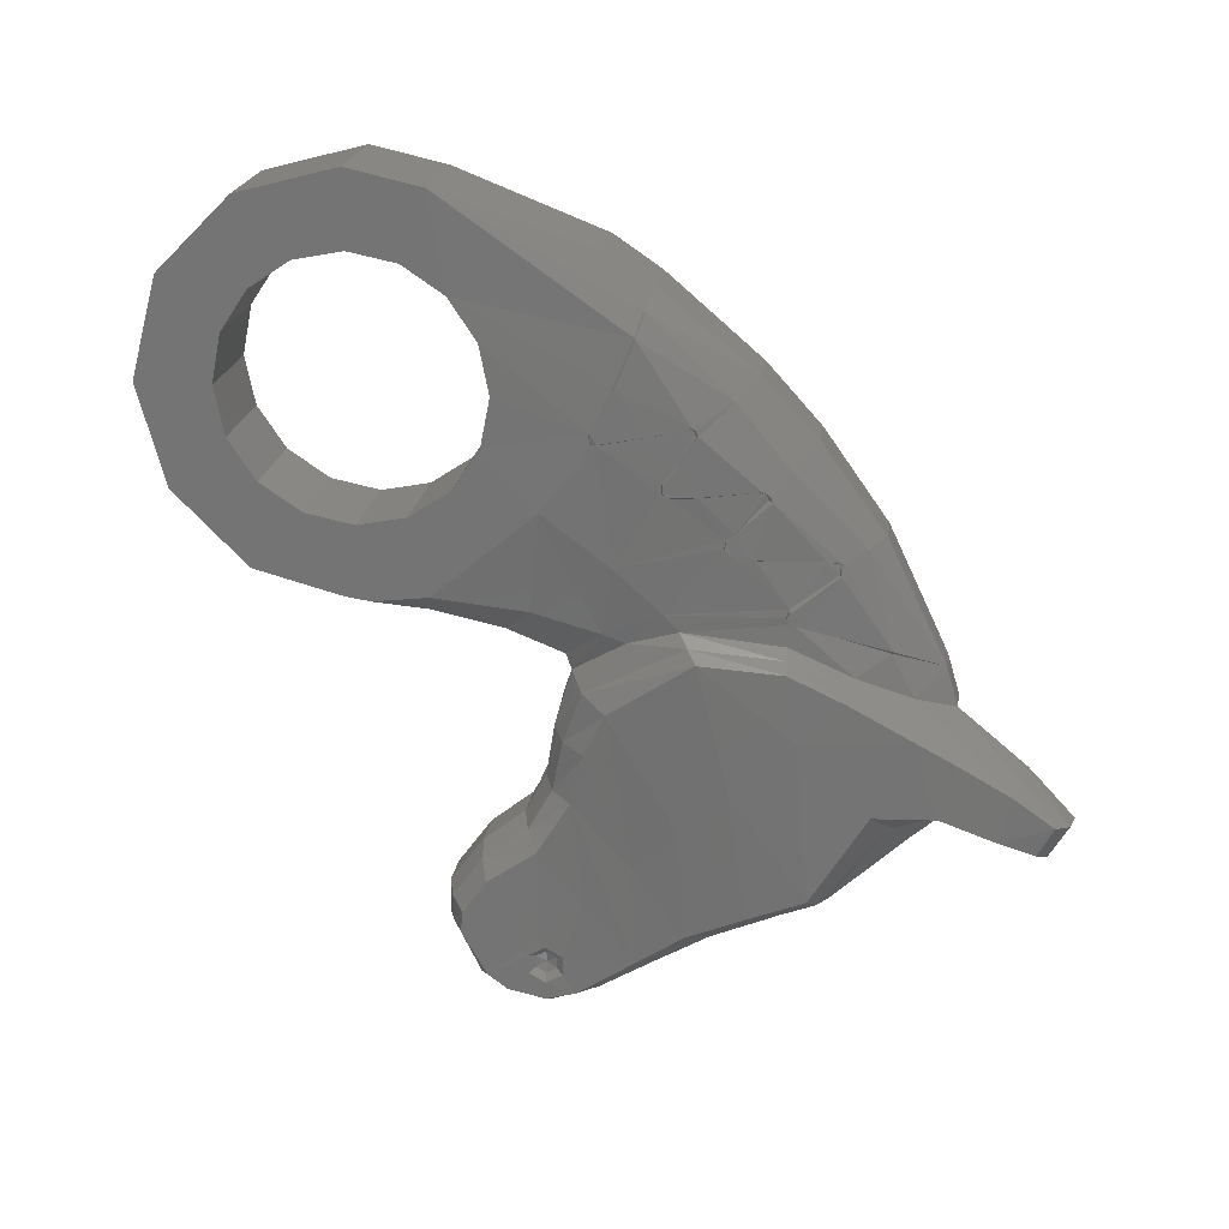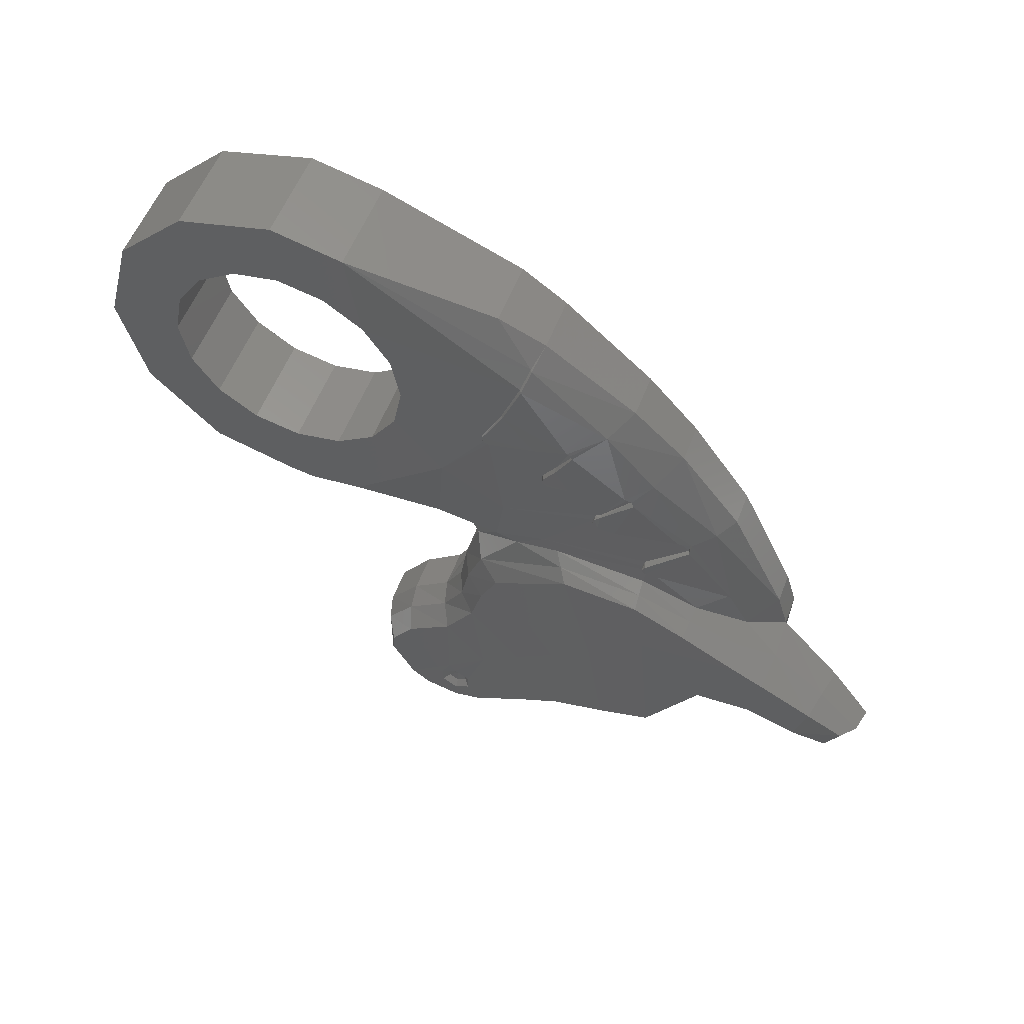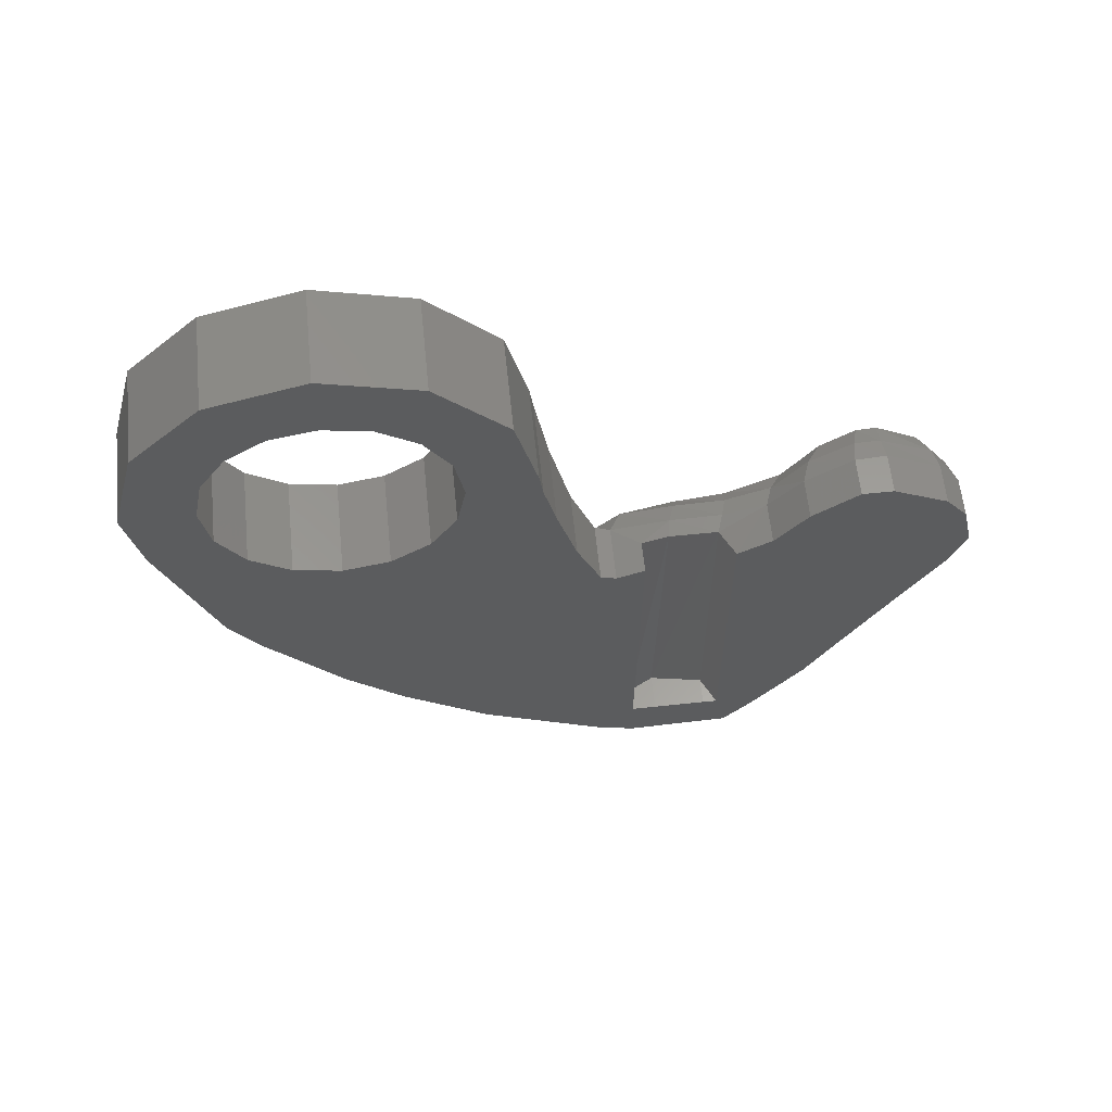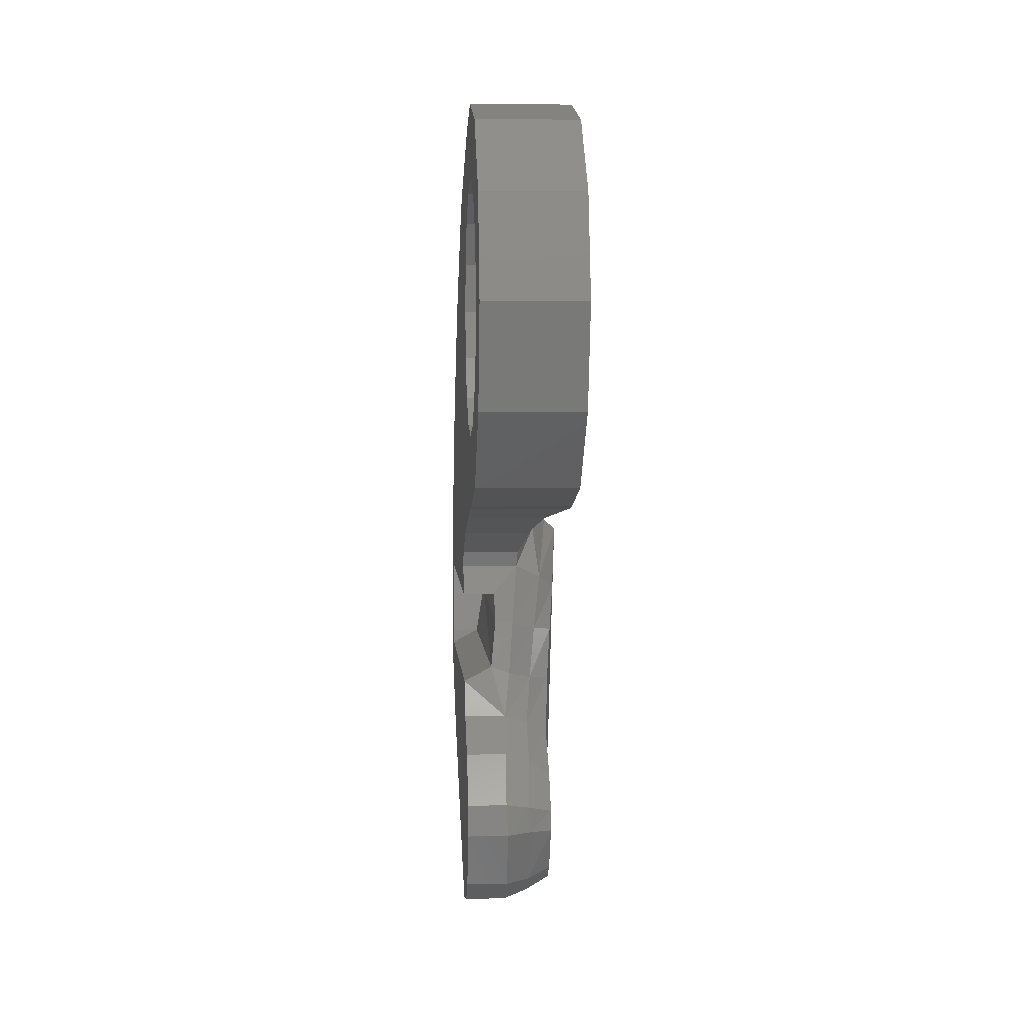
<metadata>
{"format":"stl","ext":"stl","renderer":"f3d","projection":"perspective","resolution":1024,"background":"white","views":[{"elev":21.6,"azim":-81.5,"up":"+Z"},{"elev":55.6,"azim":-69.1,"up":"+Z"},{"elev":60.0,"azim":84.2,"up":"+Y"},{"elev":3.7,"azim":176.5,"up":"+Z"}]}
</metadata>
<code>
# stl→obj: 268 verts, 528 faces
v -0.3244 -0.6296 -2.262
v -0.3151 -0.671 -2.286
v -0.3244 -0.671 -2.238
v -0.3244 -0.7123 -2.262
v -0.3244 -0.7123 -2.31
v -0.3244 -0.671 -2.334
v -0.3244 -0.6296 -2.31
v -0.3502 -0.6673 -2.433
v -0.3503 -0.671 -2.363
v -0.3503 -0.6047 -2.324
v -0.3489 -0.5764 -2.23
v -0.3496 -0.3413 -2.167
v -0.3496 -0.4419 -2.344
v -0.3503 -0.6047 -2.248
v -0.354 -0.7906 -2.398
v -0.3503 -0.7373 -2.324
v -0.4427 -1.622 -1.251
v -0.4373 -1.674 -1.89
v -0.4396 -1.896 -1.527
v -0.4305 -1.374 -1.475
v -0.3504 -0.6407 -2.173
v -0.3503 -0.671 -2.21
v -0.3593 -0.8246 -1.997
v -0.3503 -0.7373 -2.248
v -0.3706 -1.02 -2.238
v -0.3659 -0.7742 -1.582
v -0.3511 -0.6407 -1.805
v -0.3785 -1.006 -1.827
v -0.3944 -1.211 -2.1
v -0.3812 -0.8305 -1.376
v -0.4073 -1.189 -1.653
v -0.4387 -1.576 -0.9822
v -0.44 -1.8 -1.084
v -0.4348 -1.247 -0.9649
v -0.4224 -1.445 -1.988
v -0.4354 -2.14 -1.517
v -0.4394 -2.04 -1.212
v -0.3052 -0.7368 -1.361
v -0.2841 -0.6916 -1.569
v -0.3985 -0.9105 -1.199
v -0.3336 -0.8141 -1.144
v -0.3854 -1.212 -0.9214
v -0.3622 -1.706 -1.937
v -0.2973 -1.971 -1.626
v -0.3275 -1.478 -2.043
v -0.2761 -1.246 -2.154
v -0.2612 -0.8221 -2.432
v -0.266 -1.054 -2.283
v -0.2537 -0.6733 -2.49
v -0.2899 -2.155 -1.574
v -0.1615 -0.6828 -2.533
v -0.2546 -0.4991 -2.454
v -0.1606 -0.4911 -2.49
v -0.2685 -1.747 -1.951
v -0.2257 -1.512 -2.084
v -0.1614 -1.087 -2.329
v -0.1608 -1.287 -2.213
v -0.1683 -0.8536 -2.466
v -0.1506 -2.036 -1.736
v -0.1444 -2.171 -1.621
v 0 -1.906 -0.5355
v 0 -0.3564 -0.3564
v 0 -0.4656 -0.1929
v 0 -2.19 -1.195
v 0 -1.986 -1.196
v 0 -2.143 -1.036
v 0 -2.171 -1.621
v 0 -0.6469 -1.578
v 0 -1.98 -1.577
v 0 -0.8536 -2.466
v 0 -0.3774 -2.399
v 0 -1.087 -2.329
v 0 0.504 0
v 0 0.7986 0
v 0 0.4656 0.1929
v 0 -0.1929 0.4656
v 0 -0.297 0.7327
v 0 -0.3564 0.3564
v -0.4 -0.267 -0.7703
v -0.348 -0.6279 -0.8264
v -0.4 -0.6716 -0.4254
v -0.4 -0.4656 -0.1929
v -0.4 -0.3564 -0.3564
v -0.3901 -0.852 -0.1218
v -0.4 -0.504 0
v -0.4 -0.4656 0.1929
v -0.3644 -1.009 0.2252
v -0.4 -0.3564 0.3564
v -0.3794 -0.9365 0.04304
v -0.4 -0.297 0.7327
v -0.4 -0.1929 0.4656
v -0.4 0 0.504
v -0.1117 -1.98 -1.517
v 0 -1.98 -1.517
v 0 -0.5678 -1.719
v -0.1697 -0.5678 -1.719
v -0.3218 -1.572 -0.7693
v -0.3337 -1.446 -0.5874
v -0.3396 -1.357 -0.5691
v -0.3412 -1.117 -0.8112
v -0.324 -1.561 -0.8064
v -0.3606 -0.9334 -0.6377
v -0.3417 -1.334 -0.546
v -0.3411 -1.341 -0.5118
v -0.2858 -1.759 -0.5992
v -0.2991 -1.753 -0.645
v -0.2558 -1.95 -0.9414
v -0.2242 -1.845 -0.5637
v -0.348 -1.583 -0.8237
v -0.3492 -1.579 -0.776
v -0.3517 -1.566 -0.8002
v -0.3934 -0.8587 -0.1546
v -0.3904 -0.8569 -0.1625
v -0.3879 -0.8812 -0.1659
v -0.3955 -0.8836 -0.1608
v -0.3967 -0.8572 -0.1238
v -0.363 -1.108 -0.341
v -0.3602 -1.232 -0.1272
v -0.3547 -1.223 -0.1074
v -0.3594 -1.167 -0.2271
v -0.2448 -1.943 -0.9517
v -0.3218 -1.587 -0.8299
v -0.3014 -1.815 -1.034
v -0.3259 -1.57 -0.9173
v -0.3823 -1.573 -0.9498
v -0.3652 -1.808 -1.058
v -0.3215 -0.887 -0.9081
v -0.2356 -0.7398 -1.028
v -0.2296 -0.7614 -1.092
v -0.3152 -0.9795 -0.9412
v -0.3361 -1.176 -0.878
v -0.3496 -0.5198 -2.403
v -0.2564 -0.4006 -2.384
v -0.2577 -0.2945 -2.164
v -0.3499 -0.3488 -2.085
v -0.2539 -0.2921 -2.059
v -0.2644 -0.5933 -1.751
v -0.2626 -0.414 -1.887
v -0.3496 -0.4432 -1.946
v -0.3336 -2.037 -1.171
v -0.4354 -2.18 -1.286
v -0.4283 -2.408 -1.417
v -0.284 -2.195 -1.241
v -0.3266 -2.62 -1.563
v -0.3084 -2.433 -1.398
v -0.4056 -2.563 -1.537
v -0.4024 -2.501 -1.652
v -0.3232 -2.544 -1.691
v -0.4301 -2.355 -1.596
v -0.2994 -2.355 -1.633
v -0.1652 -0.263 -2.171
v -0.1584 -0.2643 -2.042
v -0.1928 -0.6545 -1.545
v -0.1154 -0.658 -1.519
v -0.1361 -0.6942 -1.32
v -0.1295 -0.7192 -1.209
v -0.0954 -1.986 -1.196
v -0.147 -1.984 -1.298
v -0.3854 -1.077 -0.1251
v -0.3673 -1.088 -0.1282
v -0.376 -1.218 -0.08876
v -0.3904 -0.9434 0.04044
v -0.3761 -1.017 0.2208
v -0.3637 -1.111 -0.3042
v -0.3171 -0.2475 -0.8483
v -0.4 -0.04884 -0.7977
v -0.2098 -0.6906 -1.333
v -0.1656 -0.3774 -2.399
v -0.1856 -2.46 -1.396
v -0.1308 -2.19 -1.195
v -0.1787 -2.353 -1.657
v -0.2249 -2.64 -1.573
v -0.224 -2.547 -1.719
v -0.3801 -1.14 -0.3511
v -0.3726 -1.227 -0.349
v -0.3816 -1.117 -0.337
v -0.382 -1.118 -0.3096
v -0.3782 -1.17 -0.2377
v -0.3602 -1.141 -0.3601
v -0.3559 -1.242 -0.3546
v -0.3403 -1.371 -0.4887
v -0.3613 -1.369 -0.4884
v -0.3619 -1.345 -0.5134
v -0.3638 -1.361 -0.5646
v -0.3648 -1.338 -0.5408
v -0.3559 -1.435 -0.5792
v -0.3031 -1.362 -0.00824
v -0.3237 -1.042 0.3044
v -0.3728 -1.231 -0.1012
v -0.1879 -1.44 0.05884
v -0.2338 -1.069 0.3784
v -0.29 -1.699 -0.5934
v -0.279 -1.749 -0.6053
v -0.3044 -1.701 -0.5886
v -0.3716 -1.24 -0.1211
v -0.3484 -1.467 -0.3229
v -0.285 -1.569 -0.2658
v -0.1622 -1.653 -0.1779
v -0.1427 -1.906 -0.5355
v -0.3422 -1.505 -0.3629
v -0.3281 -1.462 -0.3296
v -0.3272 -1.48 -0.3387
v -0.324 -1.489 -0.3603
v -0.1311 -2.143 -1.036
v -0.2319 -2.034 -1.131
v -0.271 -0.8826 0.5056
v -0.315 -1.036 0.3079
v -0.3564 -1.204 -0.0954
v -0.284 -1.747 -0.6434
v -0.341 -1.494 -0.3387
v -0.1647 -0.4008 -1.853
v -0.2605 -0.5199 -0.93
v 0 -0.6828 -2.533
v 0 -0.4911 -2.49
v 0 -1.747 -1.951
v 0 -1.512 -2.084
v 0 -2.036 -1.736
v 0 -1.287 -2.213
v 0 -0.7398 -1.028
v 0 -0.5199 -0.93
v 0 -0.7614 -1.092
v 0 -0.7192 -1.209
v 0 -1.984 -1.298
v 0 -0.4008 -1.853
v 0 -0.2643 -2.042
v 0 -0.263 -2.171
v 0 -0.2475 -0.8483
v 0 -0.1929 -0.4656
v 0 -0.04884 -0.7977
v 0 0 -0.504
v 0 0.05448 -0.7824
v 0 0.1929 -0.4656
v 0 0.3993 -0.6916
v 0 0.3564 -0.3564
v 0 0.6916 -0.3993
v 0 0.4656 -0.1929
v 0 0.6916 0.3993
v 0 0.3564 0.3564
v 0 0.3993 0.6916
v 0 0.1929 0.4656
v 0 0 0.7986
v 0 0 0.504
v 0 -0.8826 0.5056
v 0 -0.4656 0.1929
v 0 -1.069 0.3784
v 0 -0.504 0
v 0 -1.44 0.05884
v 0 -1.653 -0.1779
v -0.4 0.4656 -0.1929
v -0.4 0.504 0
v -0.4 0.7986 0
v -0.4 0.6916 -0.3993
v -0.4 0.3564 -0.3564
v -0.4 0.3993 -0.6916
v -0.4 0.1929 -0.4656
v -0.4 0.05448 -0.7824
v -0.4 0 -0.504
v -0.4 -0.1929 -0.4656
v -0.4 0.1929 0.4656
v -0.4 0 0.7986
v -0.4 0.3564 0.3564
v -0.4 0.3993 0.6916
v -0.4 0.4656 0.1929
v -0.4 0.6916 0.3993
v -0.4 -0.504 -0
v 0 -0.504 -0
v -0.4 -0 0.504
v 0 -0 0.504
f 1 2 3
f 3 2 4
f 4 2 5
f 5 2 6
f 6 2 7
f 7 2 1
f 8 9 10
f 11 12 13
f 14 13 10
f 13 14 11
f 15 16 9
f 15 9 8
f 17 18 19
f 18 17 20
f 21 22 23
f 23 22 24
f 25 23 24
f 26 27 23
f 28 25 29
f 23 27 21
f 22 21 14
f 14 21 11
f 26 28 30
f 31 28 29
f 32 17 33
f 17 32 34
f 17 34 20
f 20 35 18
f 36 37 19
f 30 38 39
f 30 39 26
f 30 40 38
f 38 40 41
f 40 34 41
f 41 34 42
f 43 44 18
f 18 44 19
f 35 43 18
f 43 35 45
f 29 45 35
f 45 29 46
f 47 48 15
f 15 48 25
f 8 47 15
f 47 8 49
f 19 44 50
f 19 50 36
f 51 49 52
f 51 52 53
f 43 45 54
f 54 45 55
f 48 56 57
f 48 57 46
f 49 58 47
f 58 49 51
f 55 45 46
f 55 46 57
f 58 56 47
f 47 56 48
f 59 44 54
f 54 44 43
f 50 44 60
f 60 44 59
f 61 62 63
f 64 65 66
f 67 68 69
f 70 71 72
f 73 74 75
f 76 77 78
f 79 80 81
f 81 82 83
f 84 85 82
f 84 86 85
f 87 88 89
f 88 87 90
f 90 91 88
f 90 92 91
f 69 93 94
f 95 96 68
f 97 98 99
f 97 99 100
f 97 100 101
f 102 103 104
f 105 106 107
f 105 107 108
f 107 106 109
f 109 106 110
f 109 110 111
f 112 113 114
f 112 114 115
f 115 116 112
f 112 116 84
f 112 84 113
f 117 114 102
f 81 114 113
f 102 114 81
f 118 119 120
f 121 107 122
f 122 107 109
f 123 122 124
f 122 123 121
f 125 126 124
f 124 126 123
f 127 128 129
f 127 129 130
f 131 100 130
f 130 100 127
f 122 131 124
f 13 52 132
f 52 13 133
f 12 133 13
f 133 12 134
f 12 135 134
f 134 135 136
f 27 137 138
f 27 138 139
f 26 39 137
f 26 137 27
f 32 42 34
f 42 32 125
f 32 33 125
f 125 33 126
f 37 140 126
f 37 126 33
f 141 142 143
f 144 145 146
f 146 145 142
f 147 144 146
f 144 147 148
f 149 148 147
f 148 149 150
f 50 150 36
f 36 150 149
f 134 136 151
f 151 136 152
f 153 154 96
f 68 96 154
f 68 154 93
f 68 93 69
f 155 156 157
f 155 157 158
f 154 155 158
f 154 158 93
f 127 102 81
f 100 102 127
f 80 127 81
f 115 114 159
f 159 114 160
f 161 162 159
f 162 161 163
f 164 114 117
f 165 79 166
f 131 42 125
f 131 125 124
f 41 167 38
f 167 41 129
f 133 53 52
f 53 133 168
f 169 60 170
f 171 172 173
f 174 175 176
f 176 175 177
f 177 175 178
f 174 179 175
f 175 179 180
f 181 180 104
f 104 180 179
f 182 104 183
f 104 182 181
f 184 183 185
f 183 184 182
f 184 99 186
f 186 99 98
f 163 161 187
f 187 188 163
f 161 189 187
f 187 190 188
f 188 190 191
f 192 193 194
f 194 193 105
f 187 189 195
f 187 195 196
f 197 108 198
f 198 108 199
f 194 105 200
f 197 105 108
f 194 200 186
f 181 201 180
f 201 181 202
f 202 181 203
f 170 204 205
f 205 204 121
f 107 121 204
f 206 90 207
f 207 90 87
f 87 188 207
f 188 87 163
f 189 161 119
f 119 161 208
f 177 117 176
f 117 177 164
f 106 209 97
f 106 97 110
f 111 101 109
f 109 101 122
f 183 104 185
f 185 104 103
f 185 103 184
f 184 103 99
f 182 203 181
f 203 182 200
f 192 194 98
f 98 194 186
f 207 188 191
f 210 202 203
f 210 203 200
f 195 119 118
f 119 195 189
f 89 162 163
f 89 163 87
f 84 116 89
f 89 116 162
f 160 208 159
f 159 208 161
f 178 118 120
f 118 178 195
f 176 117 174
f 174 117 179
f 201 196 180
f 180 196 175
f 110 97 111
f 111 97 101
f 209 106 193
f 193 106 105
f 190 187 198
f 198 187 197
f 155 167 156
f 156 167 129
f 138 152 136
f 152 138 211
f 80 212 128
f 80 128 127
f 170 145 169
f 141 149 142
f 50 60 171
f 50 171 150
f 205 143 170
f 140 123 126
f 130 41 42
f 130 42 131
f 41 130 129
f 167 153 38
f 38 153 39
f 155 154 167
f 167 154 153
f 153 96 39
f 39 96 137
f 168 133 134
f 168 134 151
f 146 142 149
f 149 147 146
f 192 209 193
f 123 205 121
f 204 199 108
f 108 107 204
f 191 206 207
f 79 165 212
f 79 212 80
f 144 148 172
f 172 148 173
f 150 171 173
f 150 173 148
f 172 169 144
f 144 169 145
f 211 137 96
f 137 211 138
f 6 7 10
f 6 10 9
f 5 6 9
f 5 9 16
f 4 5 16
f 4 16 24
f 3 4 24
f 3 24 22
f 1 3 22
f 1 22 14
f 7 1 14
f 7 14 10
f 8 10 13
f 8 13 132
f 12 11 139
f 12 139 135
f 37 33 17
f 37 17 19
f 24 16 15
f 24 15 25
f 26 23 25
f 26 25 28
f 11 21 27
f 11 27 139
f 28 31 40
f 28 40 30
f 34 40 31
f 34 31 20
f 29 35 20
f 29 20 31
f 213 51 53
f 213 53 214
f 215 54 55
f 215 55 216
f 217 59 54
f 217 54 215
f 67 60 59
f 67 59 217
f 218 57 56
f 218 56 72
f 216 55 57
f 216 57 218
f 72 56 58
f 72 58 70
f 70 58 51
f 70 51 213
f 48 46 29
f 48 29 25
f 8 132 52
f 8 52 49
f 219 220 62
f 219 62 61
f 66 221 219
f 66 219 61
f 65 222 221
f 65 221 66
f 94 223 65
f 94 65 64
f 69 94 64
f 69 64 67
f 95 68 67
f 95 67 217
f 215 224 95
f 215 95 217
f 216 225 224
f 216 224 215
f 218 226 225
f 218 225 216
f 72 71 226
f 72 226 218
f 214 71 70
f 214 70 213
f 227 228 62
f 227 62 220
f 229 230 228
f 229 228 227
f 231 232 230
f 231 230 229
f 233 234 232
f 233 232 231
f 235 236 234
f 235 234 233
f 74 73 236
f 74 236 235
f 237 238 75
f 237 75 74
f 239 240 238
f 239 238 237
f 241 242 240
f 241 240 239
f 77 76 242
f 77 242 241
f 243 244 78
f 243 78 77
f 245 246 244
f 245 244 243
f 247 63 246
f 247 246 245
f 248 61 63
f 248 63 247
f 249 250 251
f 249 251 252
f 253 249 252
f 253 252 254
f 255 253 254
f 255 254 256
f 257 255 256
f 257 256 166
f 258 257 166
f 258 166 79
f 81 83 258
f 81 258 79
f 84 82 81
f 84 81 113
f 88 86 84
f 88 84 89
f 259 92 90
f 259 90 260
f 261 259 260
f 261 260 262
f 263 261 262
f 263 262 264
f 250 263 264
f 250 264 251
f 93 158 223
f 93 223 94
f 158 157 65
f 158 65 223
f 157 156 222
f 157 222 65
f 212 165 227
f 212 227 220
f 199 204 66
f 199 66 61
f 129 128 219
f 129 219 221
f 53 168 71
f 53 71 214
f 151 152 225
f 151 225 226
f 156 129 221
f 156 221 222
f 211 96 95
f 211 95 224
f 204 170 64
f 204 64 66
f 191 190 247
f 191 247 245
f 198 199 61
f 198 61 248
f 190 198 248
f 190 248 247
f 206 191 245
f 206 245 243
f 262 260 241
f 262 241 239
f 165 166 229
f 165 229 227
f 166 256 231
f 166 231 229
f 128 212 220
f 128 220 219
f 90 206 243
f 90 243 77
f 260 90 77
f 260 77 241
f 254 252 235
f 254 235 233
f 152 211 224
f 152 224 225
f 168 151 226
f 168 226 71
f 264 262 239
f 264 239 237
f 252 251 74
f 252 74 235
f 256 254 233
f 256 233 231
f 251 264 237
f 251 237 74
f 170 60 67
f 170 67 64
f 103 102 100
f 103 100 99
f 179 117 102
f 179 102 104
f 116 115 159
f 116 159 162
f 119 208 160
f 119 160 120
f 101 100 131
f 101 131 122
f 139 138 136
f 139 136 135
f 141 143 140
f 141 140 37
f 114 164 120
f 114 120 160
f 169 172 171
f 169 171 60
f 178 120 164
f 178 164 177
f 196 210 197
f 196 197 187
f 178 175 196
f 178 196 195
f 200 105 197
f 200 197 210
f 186 200 182
f 186 182 184
f 97 209 192
f 97 192 98
f 202 210 196
f 202 196 201
f 145 170 143
f 145 143 142
f 205 123 140
f 205 140 143
f 141 37 36
f 141 36 149
f 73 250 249
f 73 249 236
f 236 249 253
f 236 253 234
f 234 253 255
f 234 255 232
f 232 255 257
f 232 257 230
f 230 257 258
f 230 258 228
f 228 258 83
f 228 83 62
f 62 83 82
f 62 82 63
f 63 82 265
f 63 265 266
f 266 265 86
f 266 86 244
f 244 86 88
f 244 88 78
f 78 88 91
f 78 91 76
f 76 91 267
f 76 267 268
f 268 267 259
f 268 259 240
f 240 259 261
f 240 261 238
f 238 261 263
f 238 263 75
f 75 263 250
f 75 250 73

</code>
